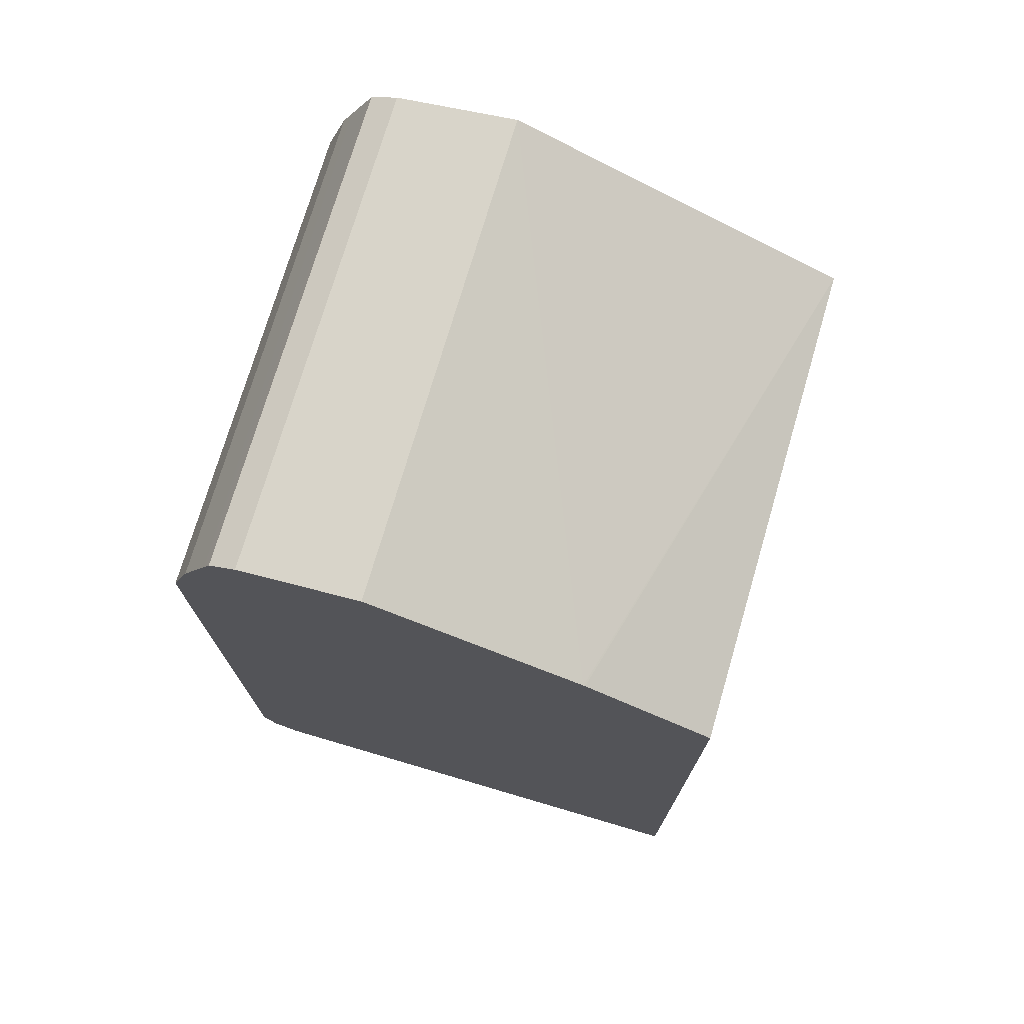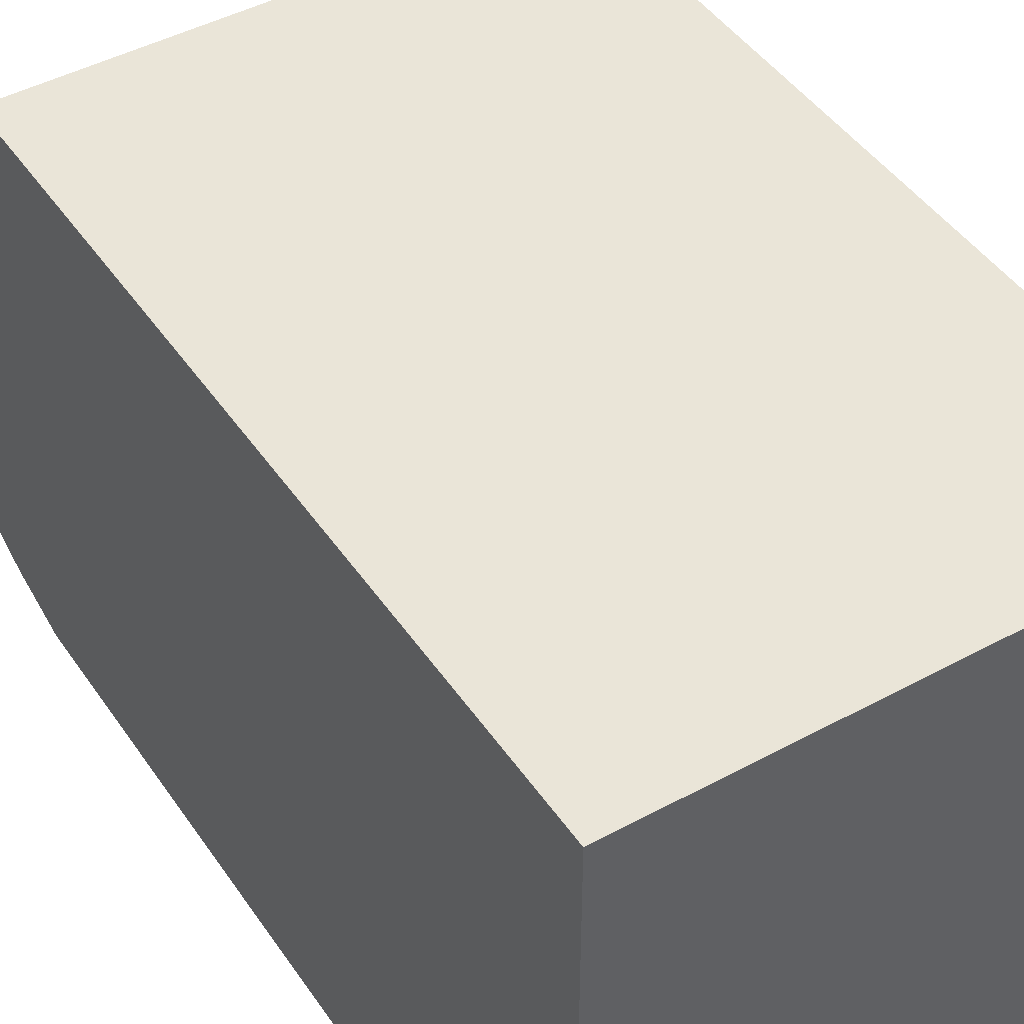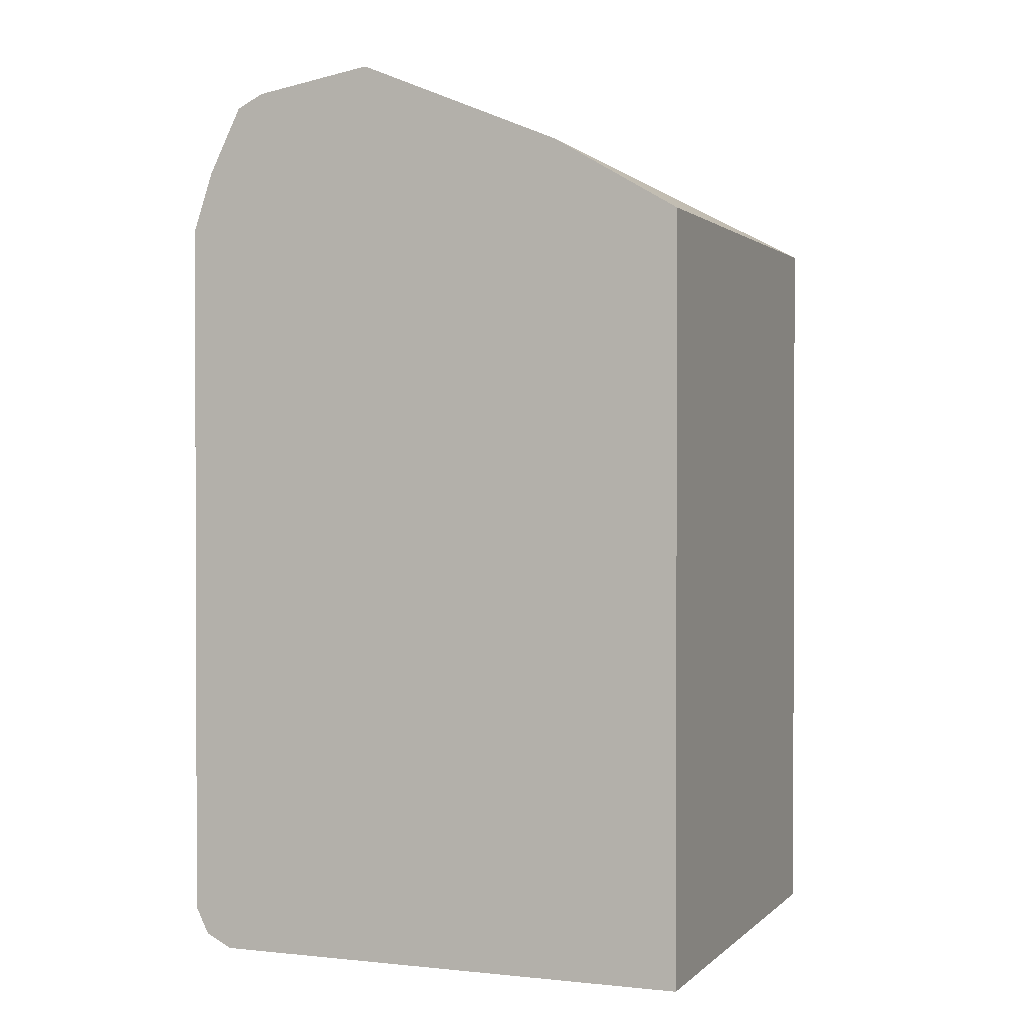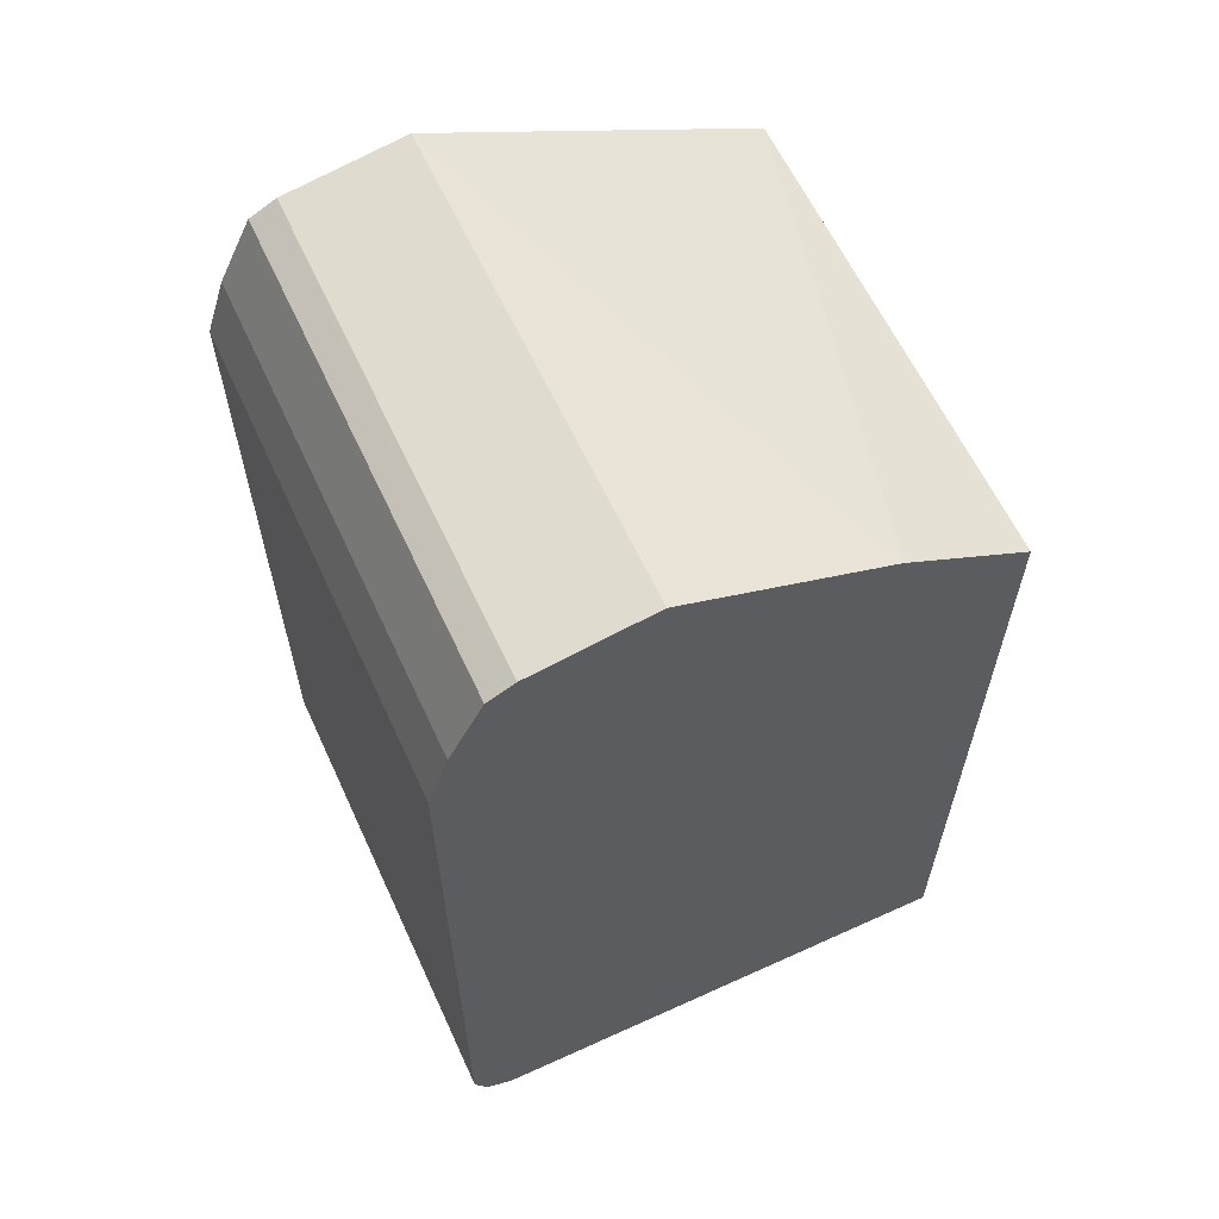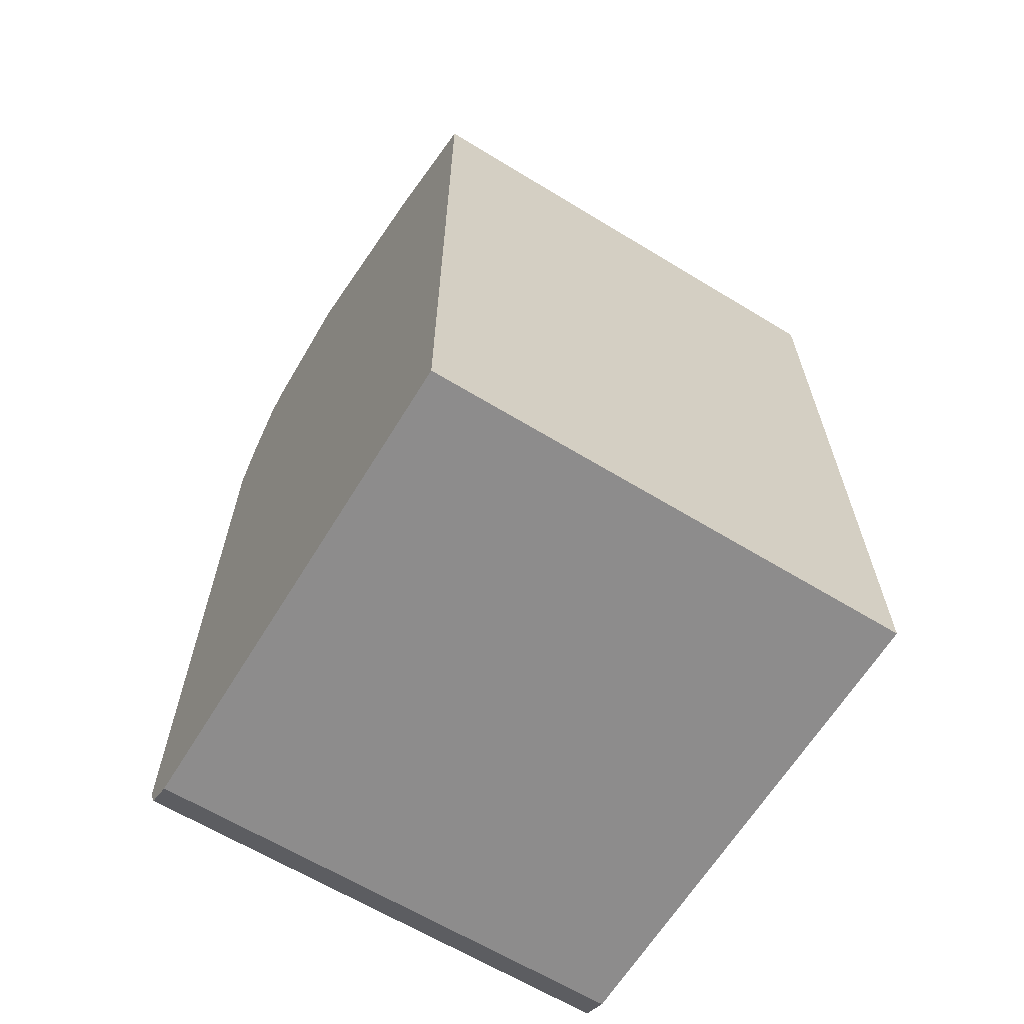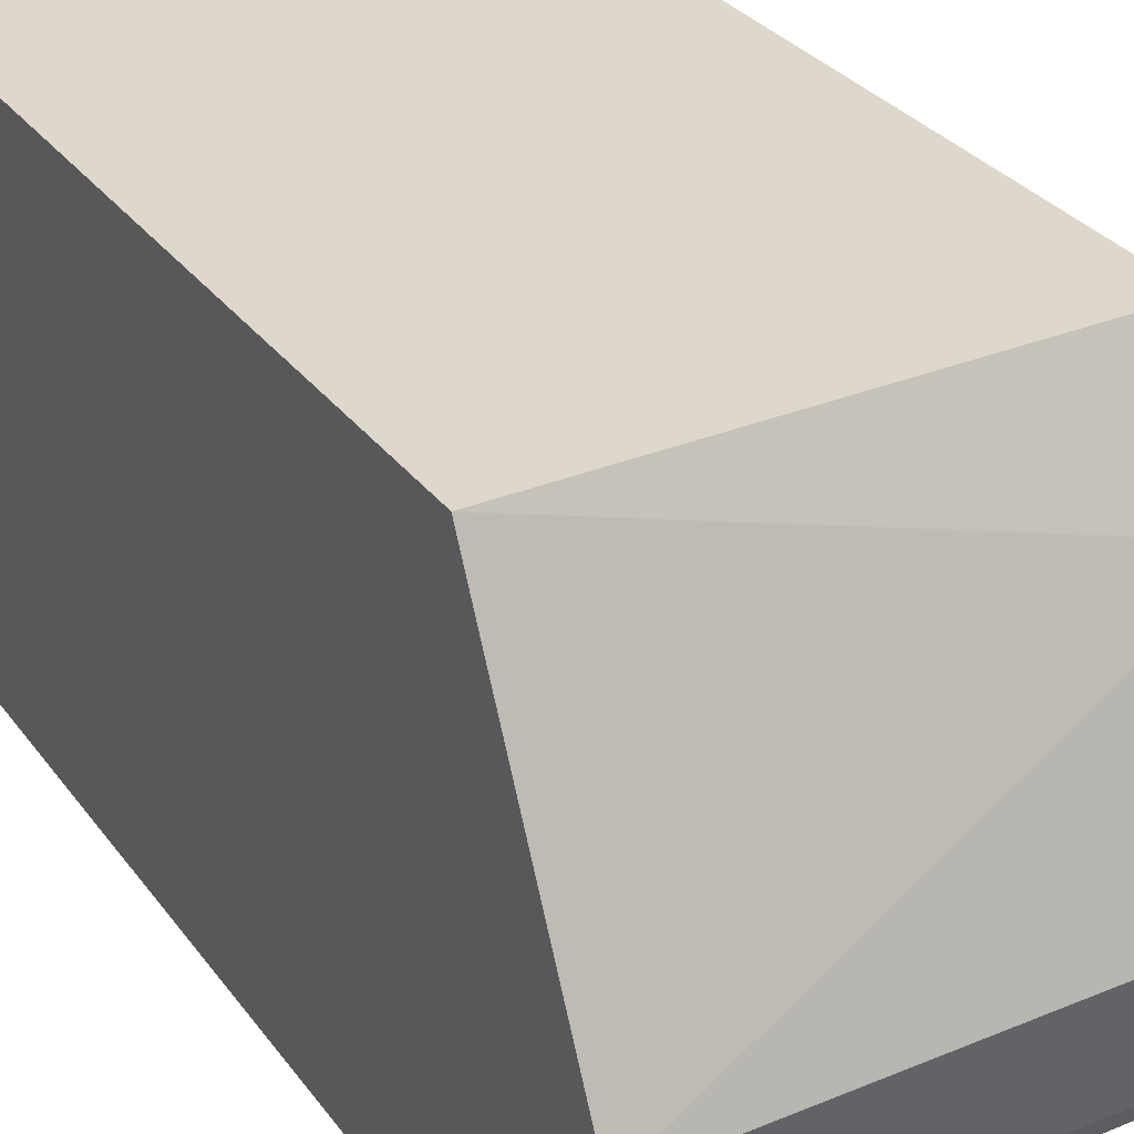
<metadata>
{"format":"obj","ext":"obj","renderer":"f3d","projection":"perspective","resolution":1024,"background":"white","views":[{"elev":73.9,"azim":106.4,"up":"+Z"},{"elev":45.2,"azim":147.9,"up":"+Y"},{"elev":1.1,"azim":111.4,"up":"+Z"},{"elev":61.5,"azim":65.2,"up":"+Z"},{"elev":-64.3,"azim":148.5,"up":"+Z"},{"elev":31.4,"azim":-30.2,"up":"+Y"}]}
</metadata>
<code>
v 0.4013 -0.07211 -0.3789
v 0.4013 -0.4777 -0.3789
v 0.0007474 -0.07211 -0.3789
v 0.4013 -0.07211 0.2471
v 0.0007474 -0.4992 -0.3681
v 0.0007474 -0.4777 -0.3789
v 0.4013 -0.4997 -0.3678
v 0.0007474 -0.07211 0.2471
v 0.4013 -0.1753 0.3077
v 0.0007474 -0.4997 -0.3678
v 0.4013 -0.5107 -0.3459
v 0.0007474 -0.5049 -0.3574
v 0.0007474 -0.3459 0.3789
v 0.4013 -0.1767 0.3084
v 0.0007474 -0.5107 -0.3459
v 0.0007474 -0.5104 -0.3464
v 0.4013 -0.5107 0.2471
v 0.0007474 -0.4448 0.3623
v 0.4013 -0.3459 0.3789
v 0.0007474 -0.5107 0.2471
v 0.4013 -0.4942 0.2965
v 0.4013 -0.4448 0.3623
v 0.0007474 -0.4605 0.3545
v 0.4013 -0.4553 0.3572
v 0.0007474 -0.4942 0.2965
v 0.4013 -0.4882 0.3084
v 0.0007474 -0.4863 0.3122
v 0.0007474 -0.4667 0.3514
v 0.4013 -0.4667 0.3514
v 0.4013 -0.4725 0.3399
v 0.0007474 -0.4698 0.3451
f 11 20 15
f 11 17 20
f 11 15 16
f 8 13 14
f 7 12 10
f 3 13 8
f 7 11 16
f 5 7 10
f 4 8 9
f 3 18 13
f 13 18 22
f 7 16 12
f 13 22 19
f 26 30 27
f 17 21 25
f 17 25 20
f 18 23 24
f 18 24 22
f 21 26 27
f 21 27 25
f 23 28 24
f 24 28 29
f 3 23 18
f 27 30 31
f 28 31 30
f 28 30 29
f 13 19 14
f 3 28 23
f 8 14 9
f 3 27 31
f 3 31 28
f 1 2 6
f 1 6 3
f 1 3 8
f 1 8 4
f 1 4 9
f 1 14 19
f 1 19 22
f 1 22 24
f 1 24 29
f 1 29 30
f 1 30 26
f 1 26 21
f 1 21 17
f 1 9 14
f 1 11 7
f 3 25 27
f 1 17 11
f 3 20 25
f 3 15 20
f 3 12 16
f 3 10 12
f 3 16 15
f 3 5 10
f 3 6 5
f 2 7 5
f 2 5 6
f 1 7 2

</code>
